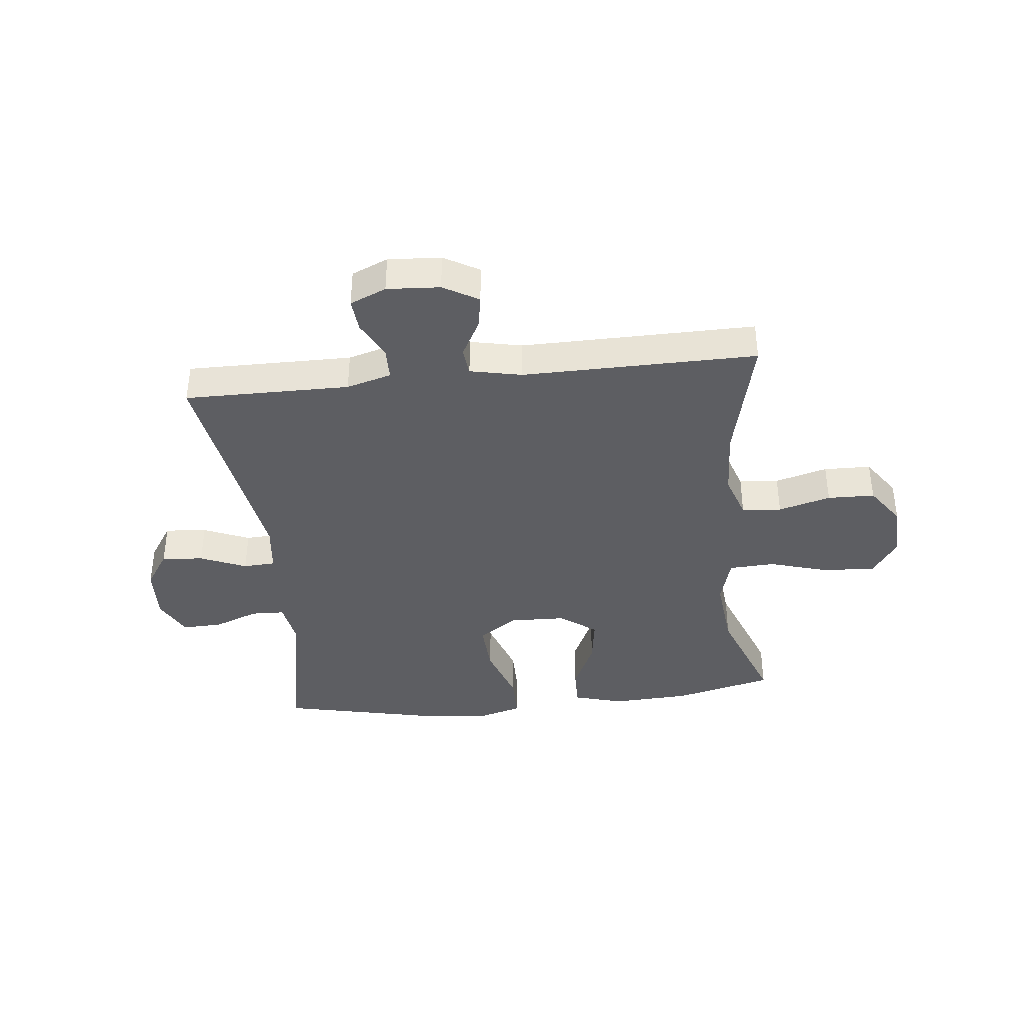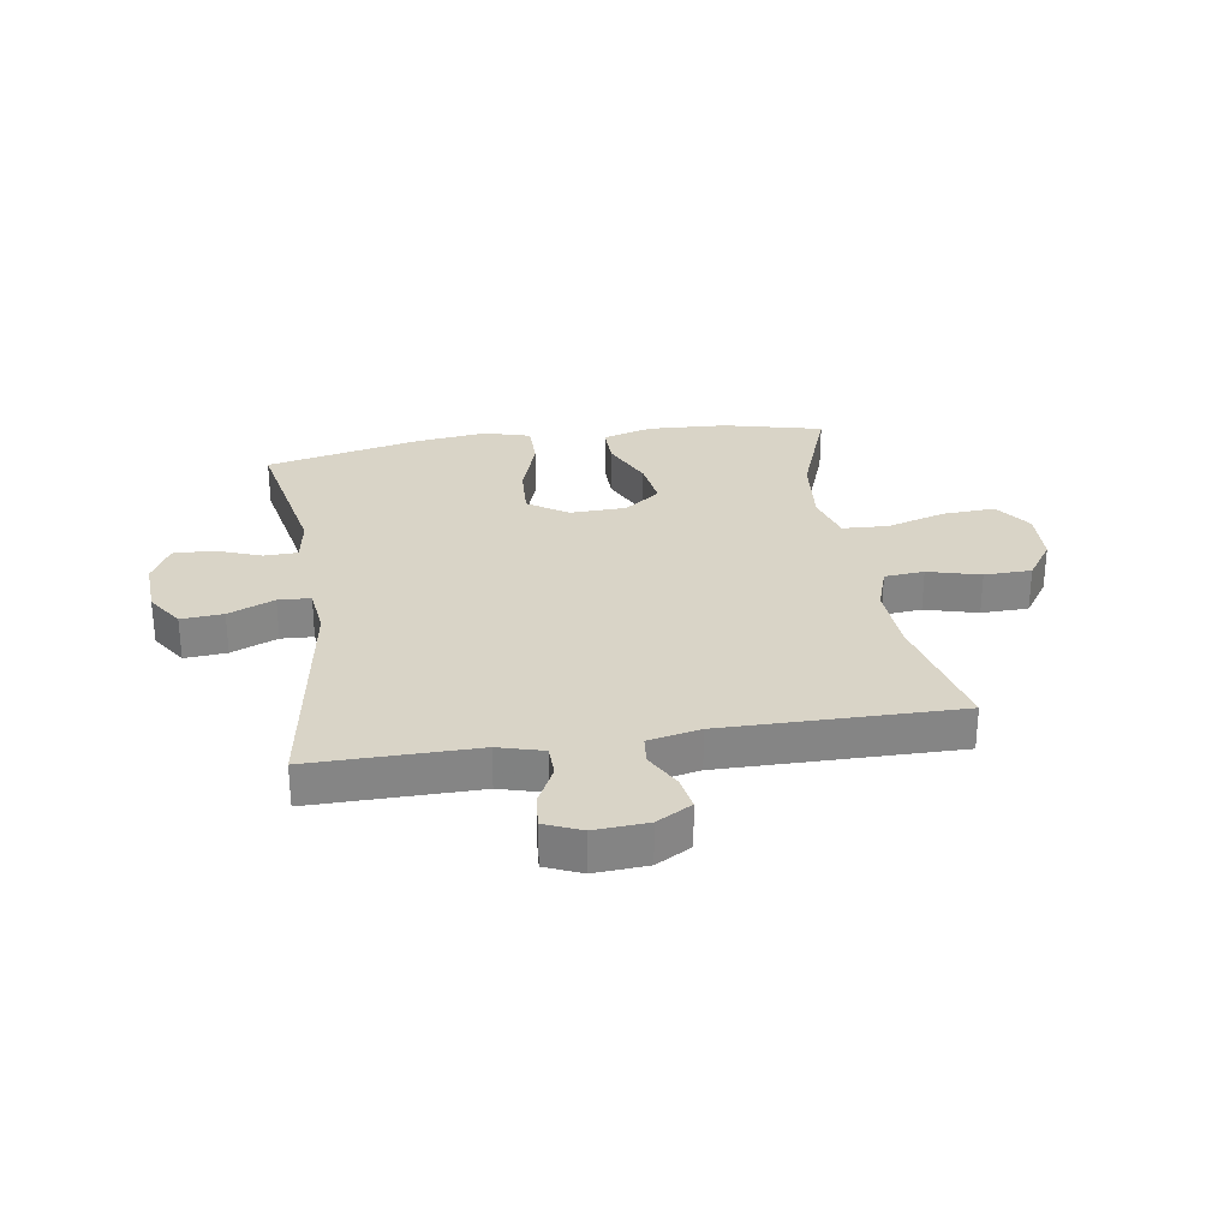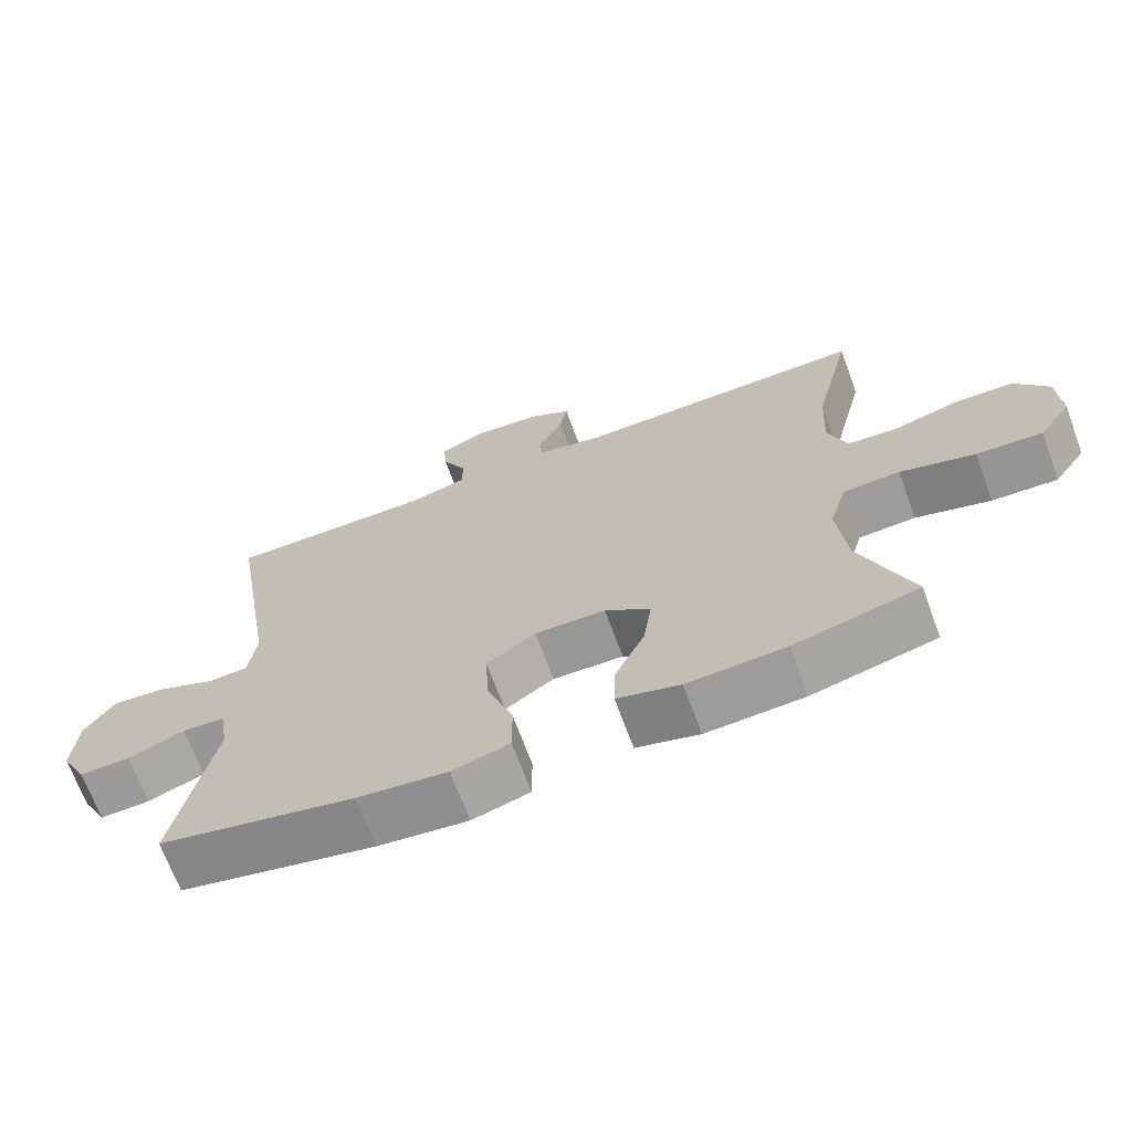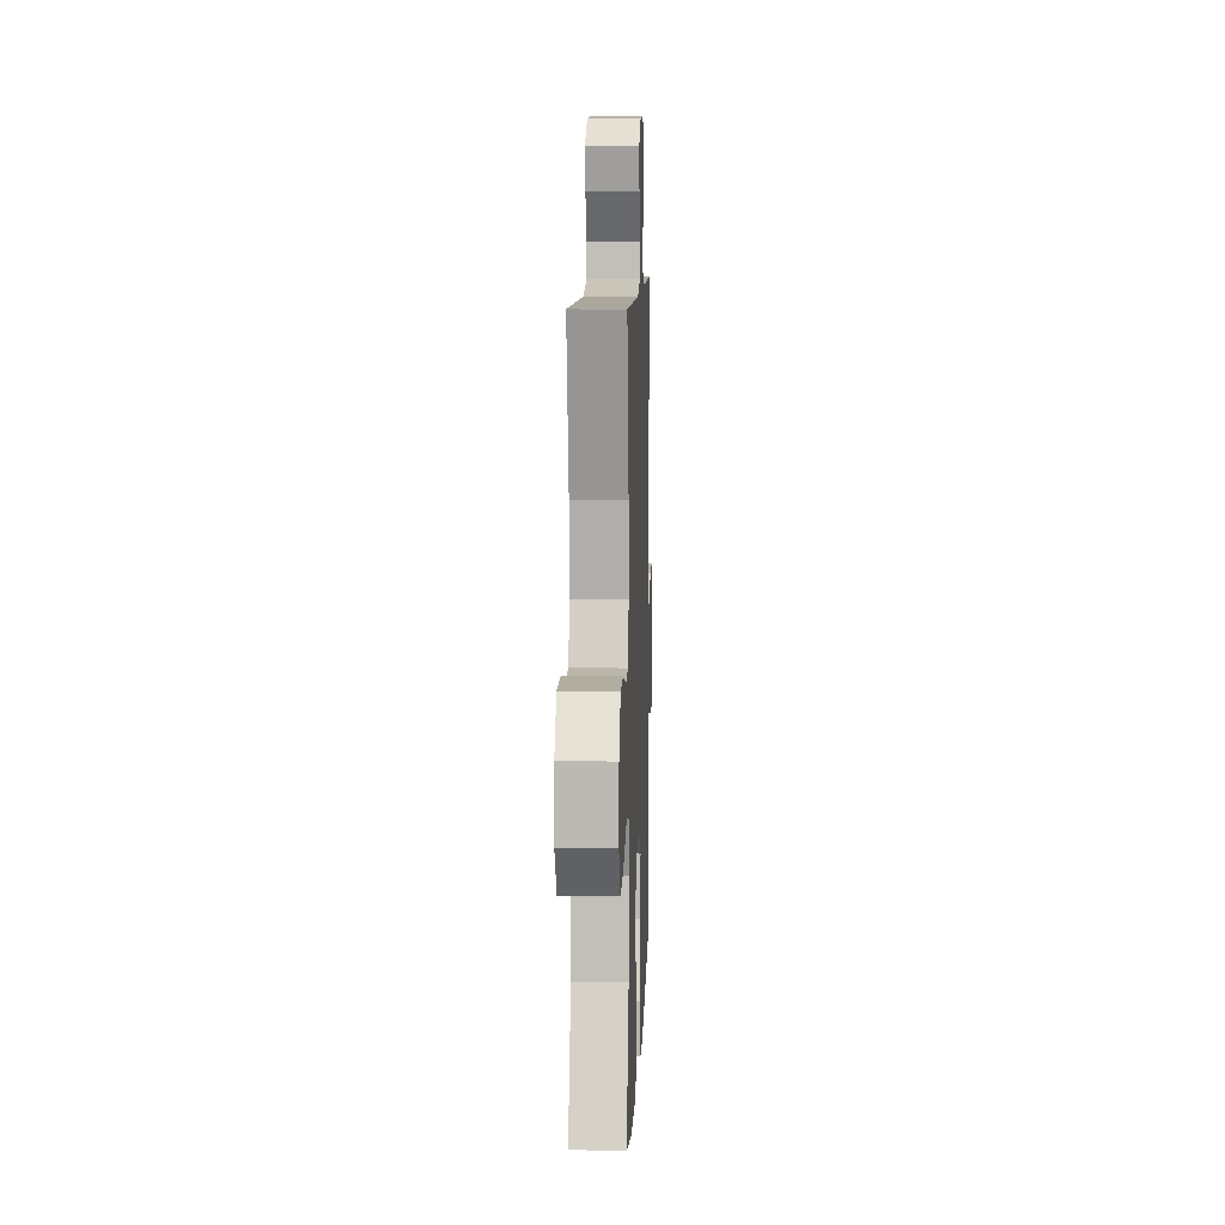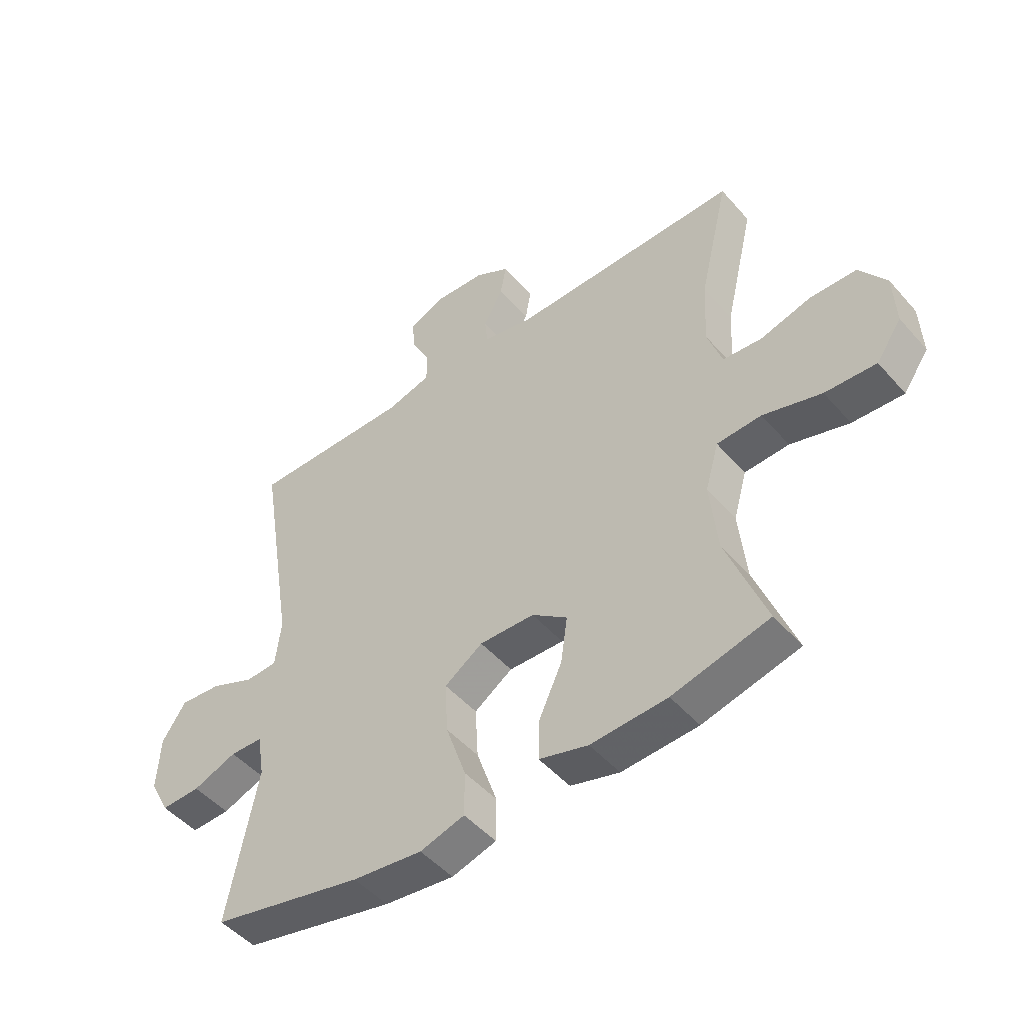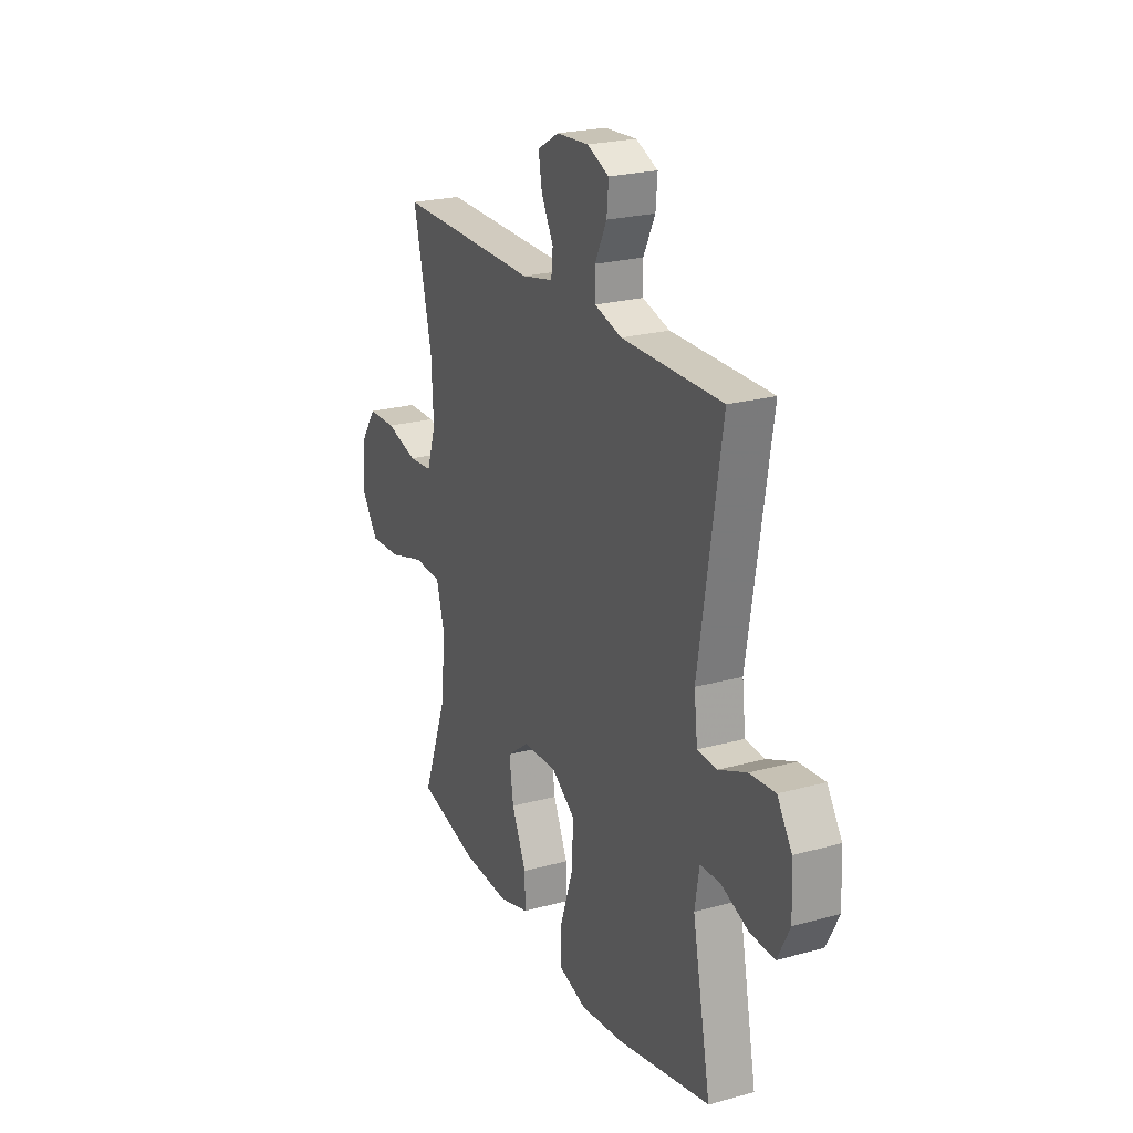
<metadata>
{"format":"obj","ext":"obj","renderer":"f3d","projection":"perspective","resolution":1024,"background":"white","views":[{"elev":-38.7,"azim":6.2,"up":"+Y"},{"elev":28.7,"azim":-8.9,"up":"+Y"},{"elev":-68.9,"azim":20.2,"up":"+Z"},{"elev":8.9,"azim":92.2,"up":"+Z"},{"elev":-48.7,"azim":39.1,"up":"+Z"},{"elev":23.2,"azim":-114.9,"up":"+Z"}]}
</metadata>
<code>
v -0.5 0.07 -0.5
v -0.447 0.07 -0.229
v -0.46 0.07 -0.151
v -0.518 0.07 -0.149
v -0.596 0.07 -0.179
v -0.666 0.07 -0.181
v -0.701 0.07 -0.113
v -0.696 0.07 -0.016
v -0.654 0.07 0.048
v -0.581 0.07 0.042
v -0.501 0.07 0.008
v -0.445 0.07 0.011
v -0.435 0.07 0.096
v -0.5 0.07 0.5
v -0.213 0.07 0.498
v -0.135 0.07 0.52
v -0.134 0.07 0.575
v -0.168 0.07 0.643
v -0.173 0.07 0.701
v -0.11 0.07 0.728
v -0.018 0.07 0.722
v 0.043 0.07 0.687
v 0.033 0.07 0.629
v -0.002 0.07 0.564
v 0.003 0.07 0.515
v 0.093 0.07 0.496
v 0.5 0.07 0.5
v 0.447 0.07 0.275
v 0.441 0.07 0.157
v 0.467 0.07 0.079
v 0.536 0.07 0.073
v 0.627 0.07 0.098
v 0.709 0.07 0.096
v 0.756 0.07 0.028
v 0.76 0.07 -0.067
v 0.715 0.07 -0.132
v 0.624 0.07 -0.127
v 0.52 0.07 -0.096
v 0.441 0.07 -0.1
v 0.417 0.07 -0.184
v 0.43 0.07 -0.313
v 0.5 0.07 -0.5
v 0.328 0.07 -0.542
v 0.192 0.07 -0.549
v 0.105 0.07 -0.524
v 0.106 0.07 -0.454
v 0.148 0.07 -0.362
v 0.16 0.07 -0.279
v 0.097 0.07 -0.232
v -0.001 0.07 -0.229
v -0.069 0.07 -0.275
v -0.064 0.07 -0.367
v -0.028 0.07 -0.473
v -0.028 0.07 -0.552
v -0.107 0.07 -0.575
v -0.231 0.07 -0.56
v -0.5 0 -0.5
v -0.447 0 -0.229
v -0.46 0 -0.151
v -0.518 0 -0.149
v -0.596 0 -0.179
v -0.666 0 -0.181
v -0.701 0 -0.113
v -0.696 0 -0.016
v -0.654 0 0.048
v -0.581 0 0.042
v -0.501 0 0.008
v -0.445 0 0.011
v -0.435 0 0.096
v -0.5 0 0.5
v -0.213 0 0.498
v -0.135 0 0.52
v -0.134 0 0.575
v -0.168 0 0.643
v -0.173 0 0.701
v -0.11 0 0.728
v -0.018 0 0.722
v 0.043 0 0.687
v 0.033 0 0.629
v -0.002 0 0.564
v 0.003 0 0.515
v 0.093 0 0.496
v 0.5 0 0.5
v 0.447 0 0.275
v 0.441 0 0.157
v 0.467 0 0.079
v 0.536 0 0.073
v 0.627 0 0.098
v 0.709 0 0.096
v 0.756 0 0.028
v 0.76 0 -0.067
v 0.715 0 -0.132
v 0.624 0 -0.127
v 0.52 0 -0.096
v 0.441 0 -0.1
v 0.417 0 -0.184
v 0.43 0 -0.313
v 0.5 0 -0.5
v 0.328 0 -0.542
v 0.192 0 -0.549
v 0.105 0 -0.524
v 0.106 0 -0.454
v 0.148 0 -0.362
v 0.16 0 -0.279
v 0.097 0 -0.232
v -0.001 0 -0.229
v -0.069 0 -0.275
v -0.064 0 -0.367
v -0.028 0 -0.473
v -0.028 0 -0.552
v -0.107 0 -0.575
v -0.231 0 -0.56
f 56 1 2
f 55 56 2
f 54 55 2
f 53 54 2
f 52 53 2
f 51 52 2 3
f 50 51 3
f 49 50 3
f 45 46 47
f 44 45 47
f 43 44 47
f 42 43 47
f 41 42 47
f 40 41 47 48
f 39 40 48 49
f 36 37 38
f 35 36 38
f 34 35 38
f 33 34 38
f 32 33 38
f 31 32 38
f 30 31 38 39
f 39 49 3
f 30 39 3
f 29 30 3
f 26 27 28
f 29 3 4
f 28 29 4
f 26 28 4
f 25 26 4
f 22 23 24
f 21 22 24
f 20 21 24
f 19 20 24
f 18 19 24
f 17 18 24
f 16 17 24 25
f 13 14 15
f 15 16 25
f 13 15 25
f 12 13 25
f 9 10 11
f 8 9 11
f 7 8 11
f 6 7 11
f 5 6 11
f 4 5 11
f 4 11 12
f 4 12 25
f 58 57 112
f 58 112 111
f 58 111 110
f 58 110 109
f 58 109 108
f 59 58 108 107
f 59 107 106
f 59 106 105
f 103 102 101
f 103 101 100
f 103 100 99
f 103 99 98
f 103 98 97
f 104 103 97 96
f 105 104 96 95
f 94 93 92
f 94 92 91
f 94 91 90
f 94 90 89
f 94 89 88
f 94 88 87
f 95 94 87 86
f 59 105 95
f 59 95 86
f 59 86 85
f 84 83 82
f 60 59 85
f 60 85 84
f 60 84 82
f 60 82 81
f 80 79 78
f 80 78 77
f 80 77 76
f 80 76 75
f 80 75 74
f 80 74 73
f 81 80 73 72
f 71 70 69
f 81 72 71
f 81 71 69
f 81 69 68
f 67 66 65
f 67 65 64
f 67 64 63
f 67 63 62
f 67 62 61
f 67 61 60
f 68 67 60
f 81 68 60
f 1 57 58 2
f 2 58 59 3
f 3 59 60 4
f 4 60 61 5
f 5 61 62 6
f 6 62 63 7
f 7 63 64 8
f 8 64 65 9
f 9 65 66 10
f 10 66 67 11
f 11 67 68 12
f 12 68 69 13
f 13 69 70 14
f 14 70 71 15
f 15 71 72 16
f 16 72 73 17
f 17 73 74 18
f 18 74 75 19
f 19 75 76 20
f 20 76 77 21
f 21 77 78 22
f 22 78 79 23
f 23 79 80 24
f 24 80 81 25
f 25 81 82 26
f 26 82 83 27
f 27 83 84 28
f 28 84 85 29
f 29 85 86 30
f 30 86 87 31
f 31 87 88 32
f 32 88 89 33
f 33 89 90 34
f 34 90 91 35
f 35 91 92 36
f 36 92 93 37
f 37 93 94 38
f 38 94 95 39
f 39 95 96 40
f 40 96 97 41
f 41 97 98 42
f 42 98 99 43
f 43 99 100 44
f 44 100 101 45
f 45 101 102 46
f 46 102 103 47
f 47 103 104 48
f 48 104 105 49
f 49 105 106 50
f 50 106 107 51
f 51 107 108 52
f 52 108 109 53
f 53 109 110 54
f 54 110 111 55
f 55 111 112 56
f 56 112 57 1

</code>
